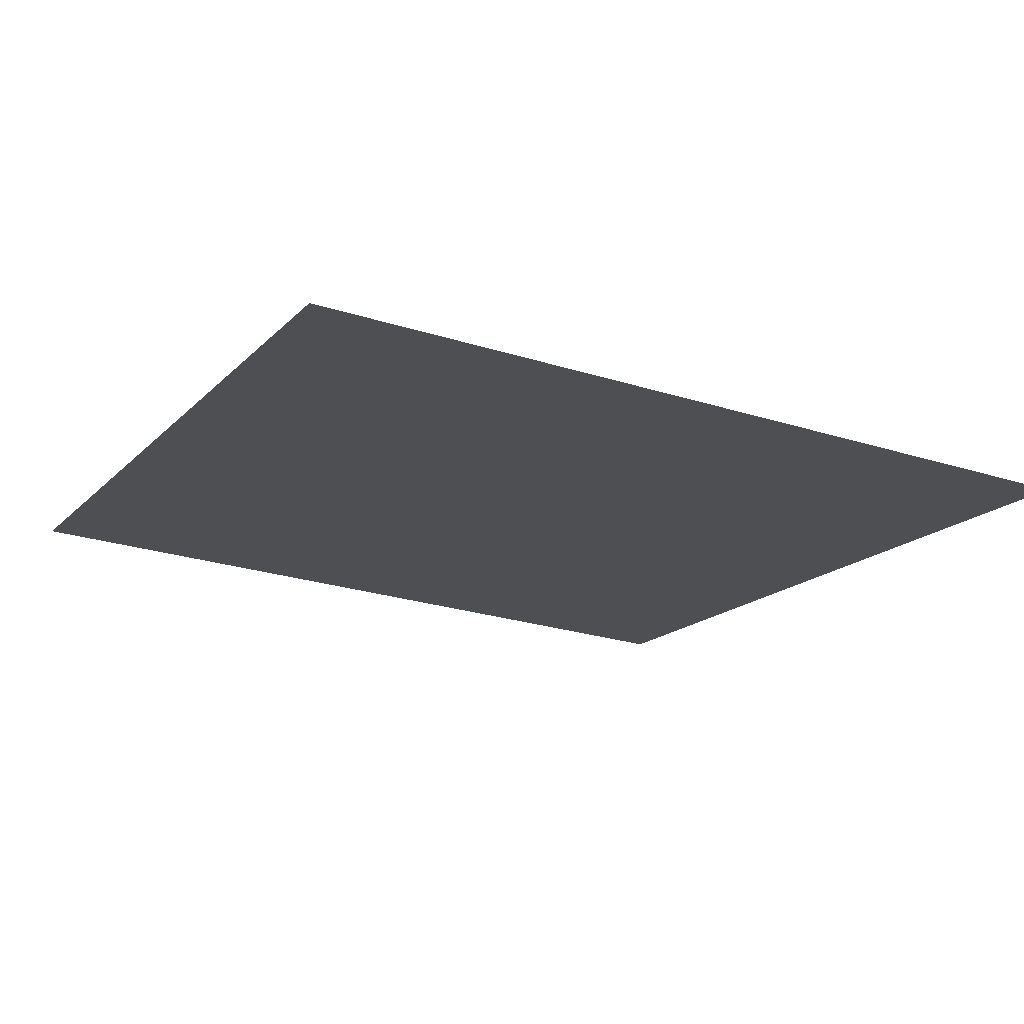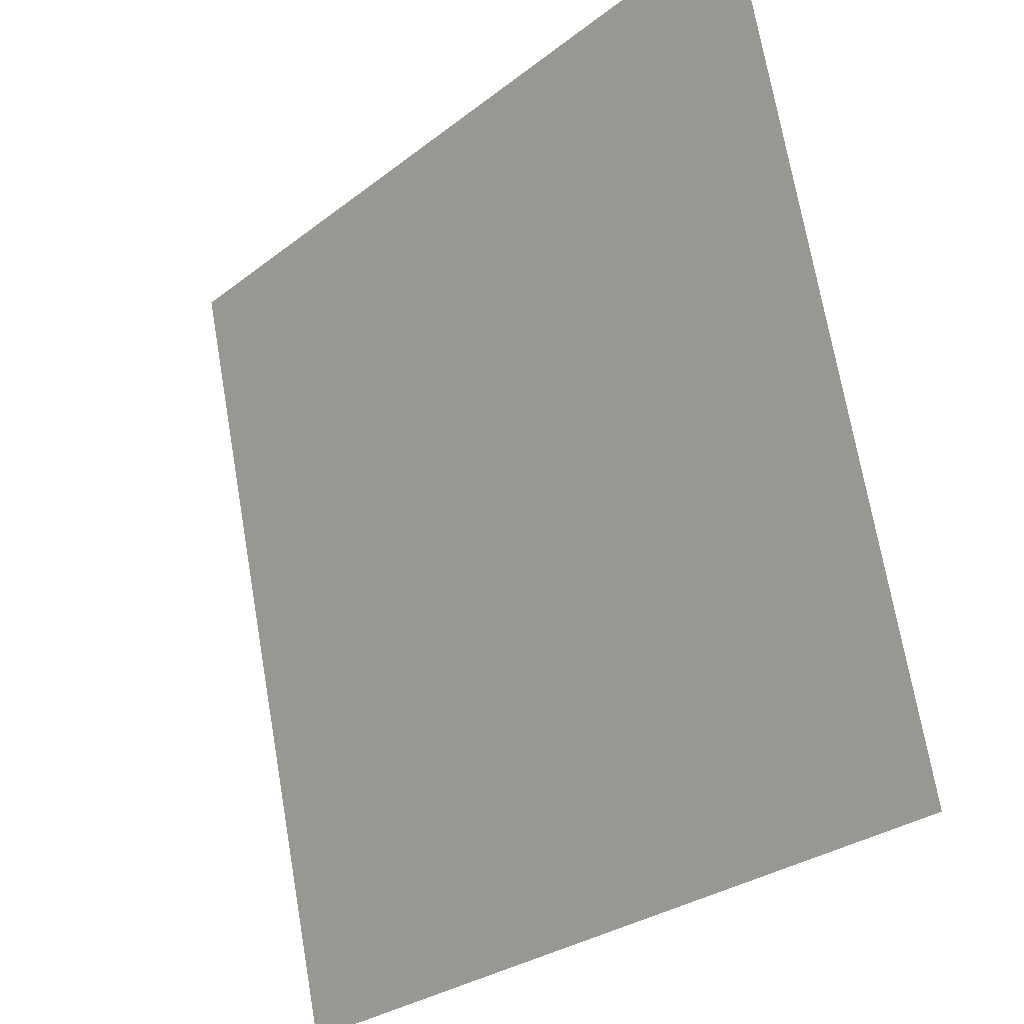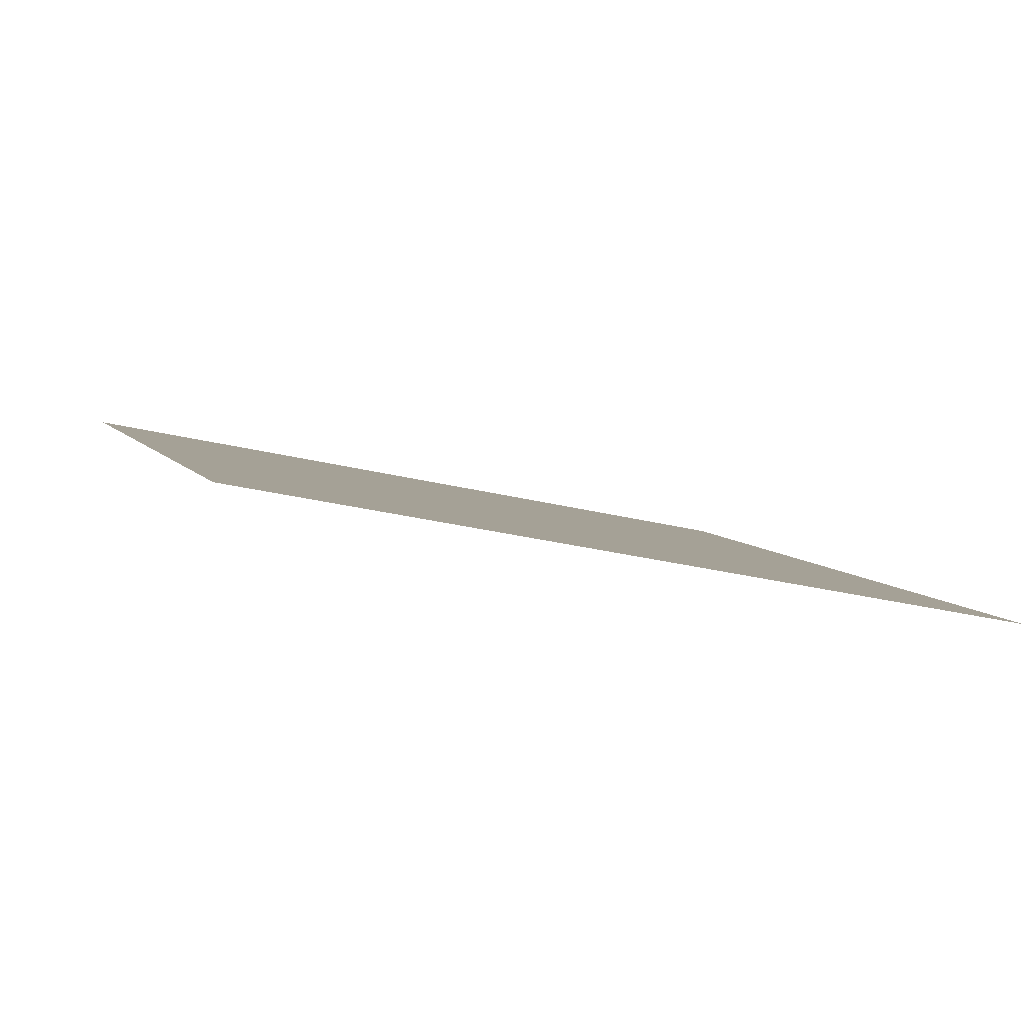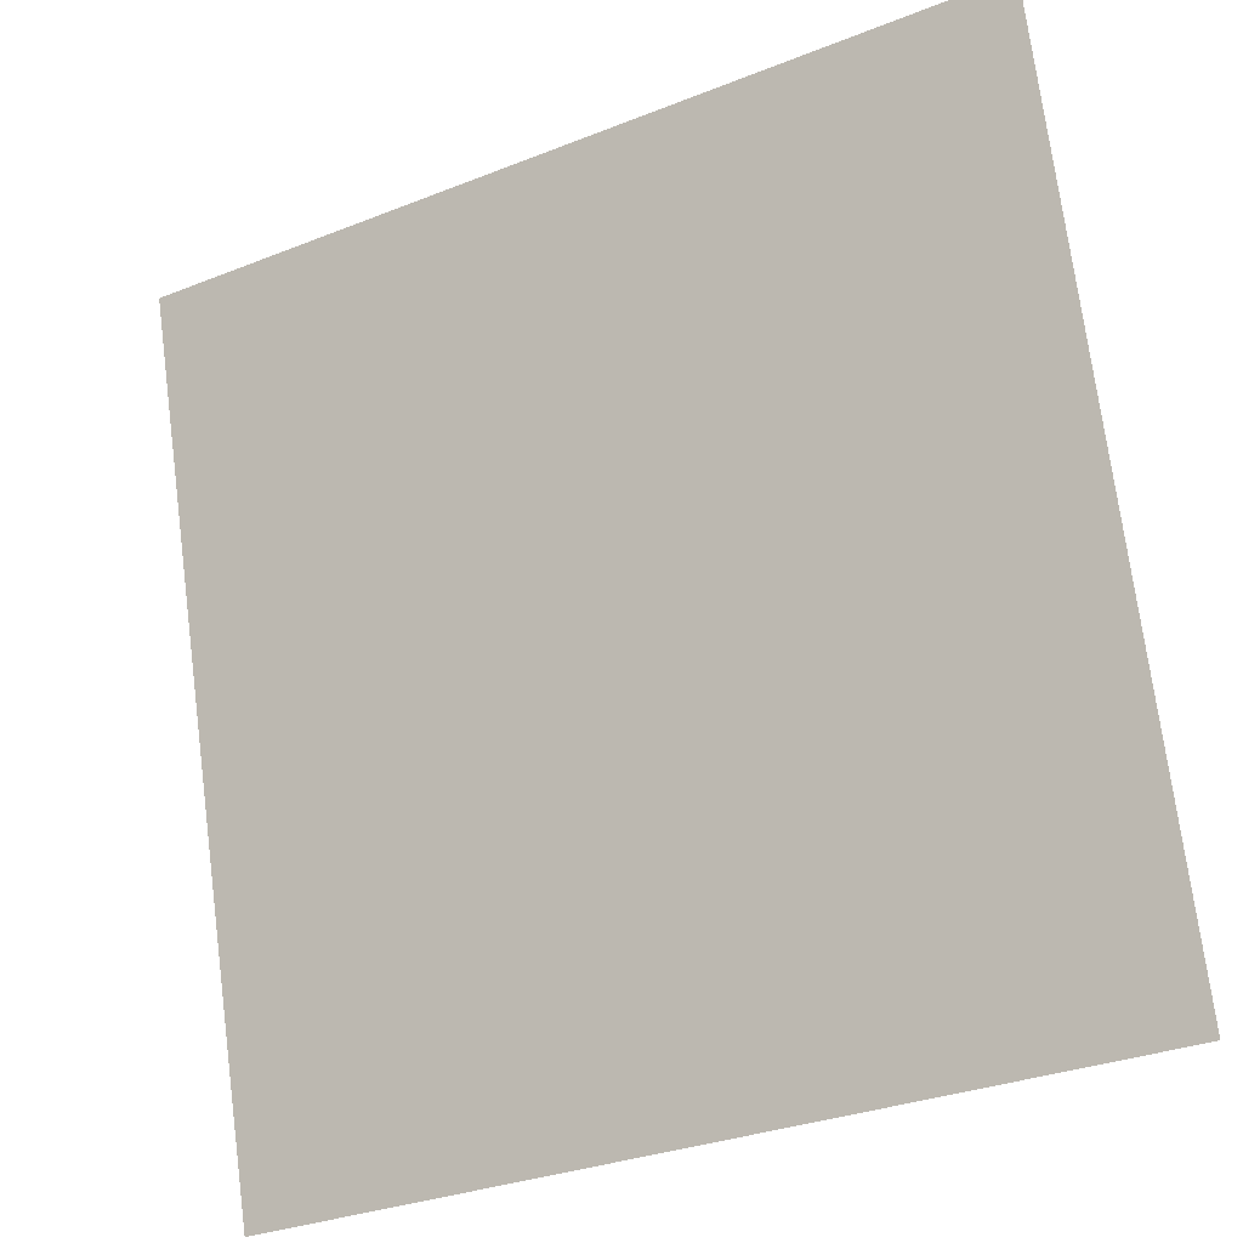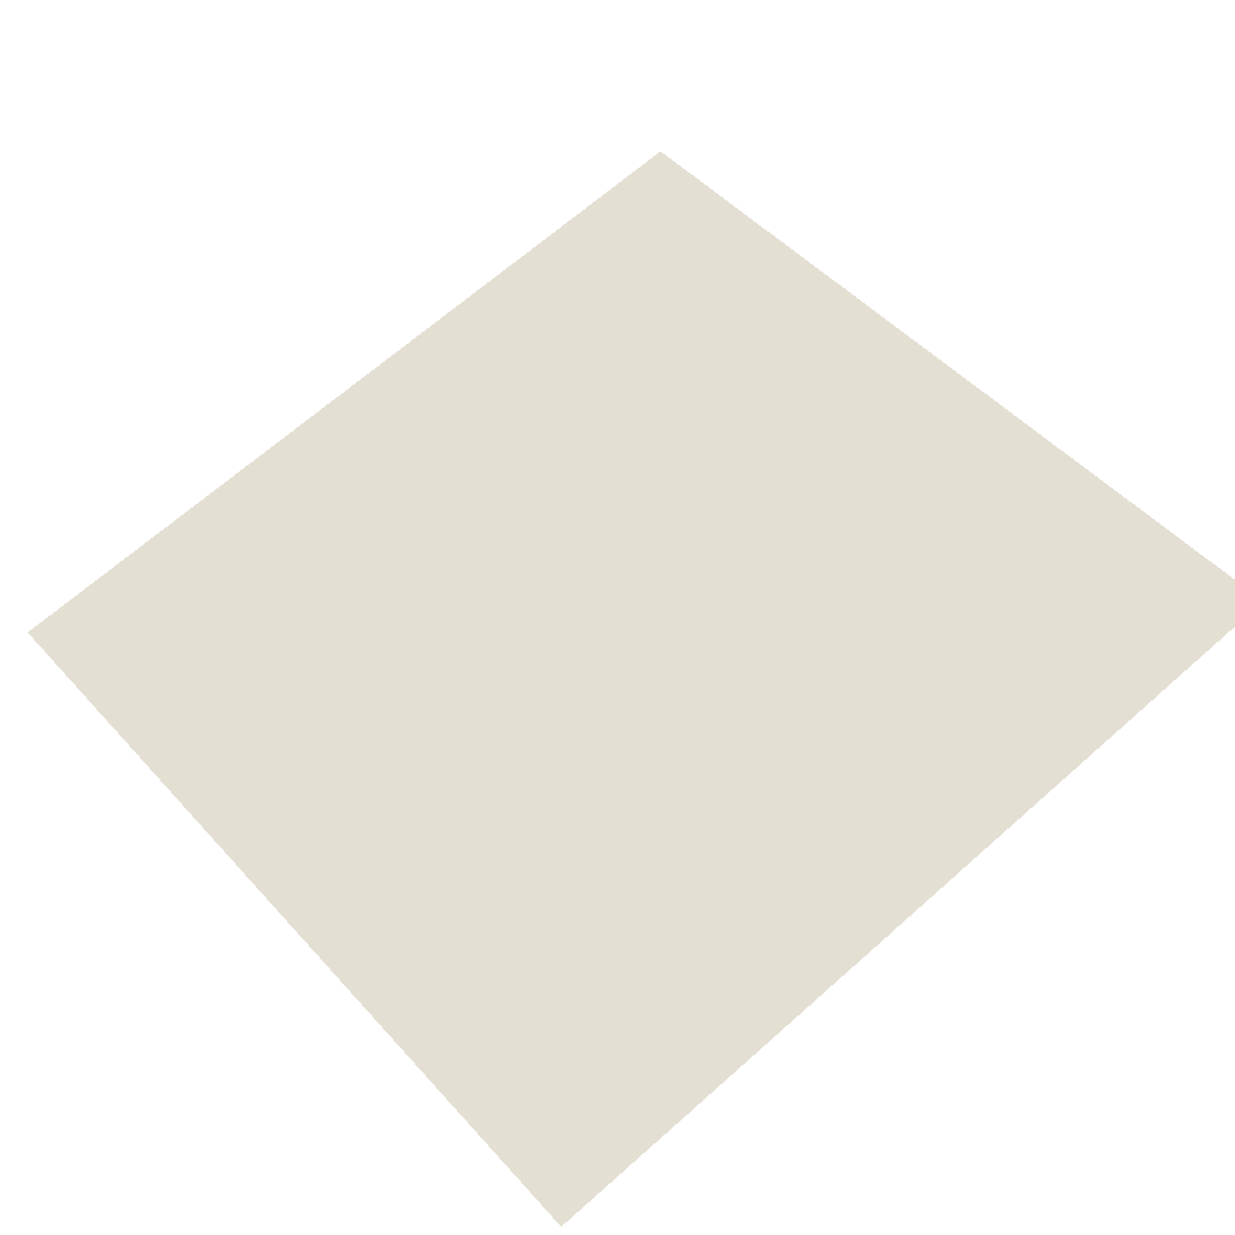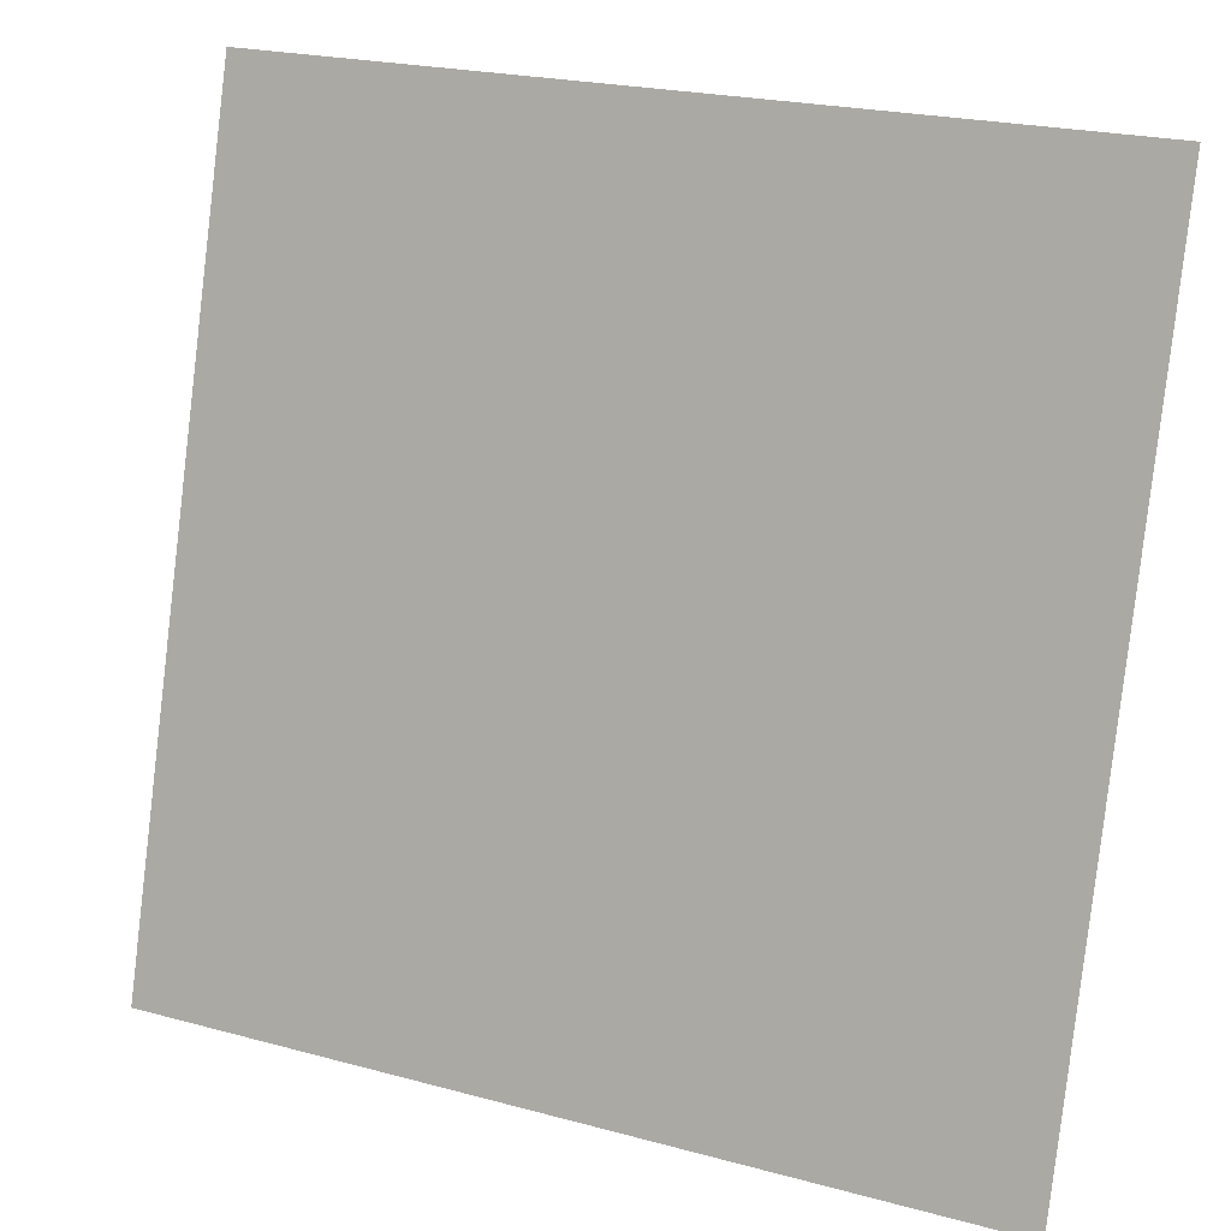
<metadata>
{"format":"obj","ext":"obj","renderer":"f3d","projection":"perspective","resolution":1024,"background":"white","views":[{"elev":-28.6,"azim":150.2,"up":"+Z"},{"elev":-25.1,"azim":-128.5,"up":"+Y"},{"elev":4.3,"azim":70.1,"up":"+Z"},{"elev":-25.6,"azim":-147.9,"up":"+Y"},{"elev":51.2,"azim":-132.1,"up":"+Z"},{"elev":16.4,"azim":27.6,"up":"+Y"}]}
</metadata>
<code>
g default
v 0.02978 -0.005638 0.004751
v 9.508 -0.3829 -0.3066
v 0.3411 9.307 -1.802
v 9.819 8.929 -2.113
g Wire_1
f 1 2 4 3

</code>
